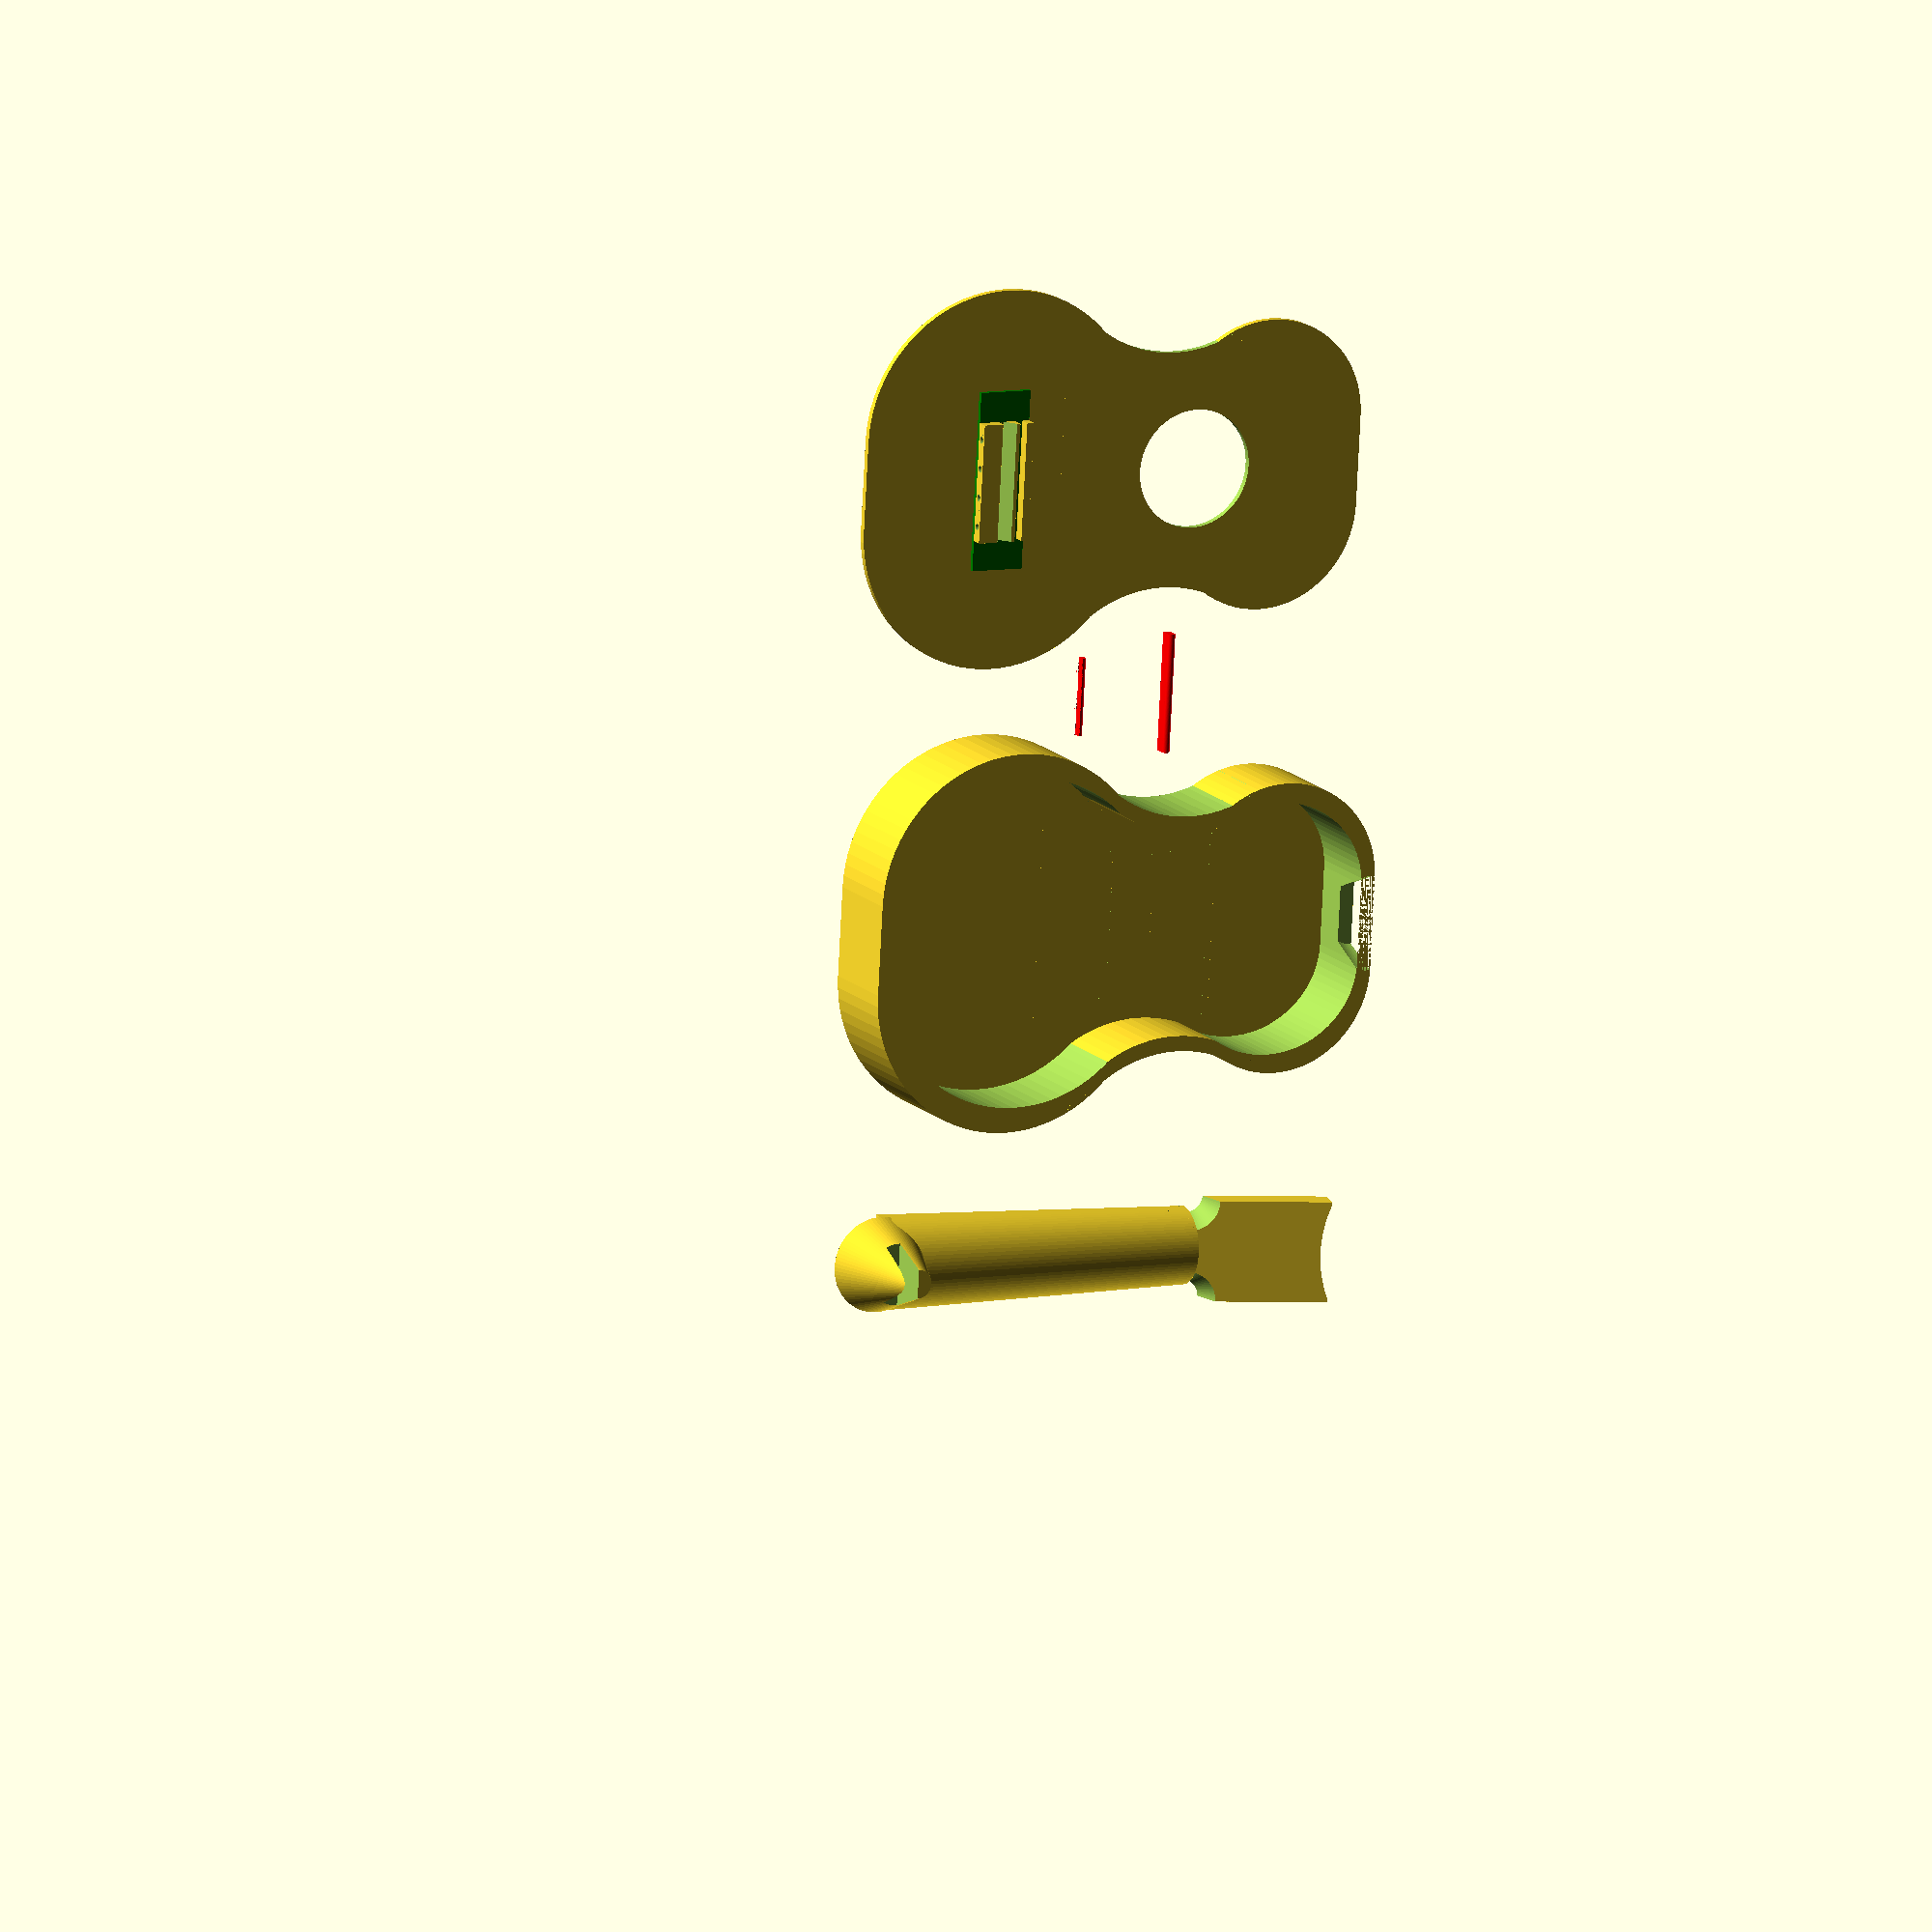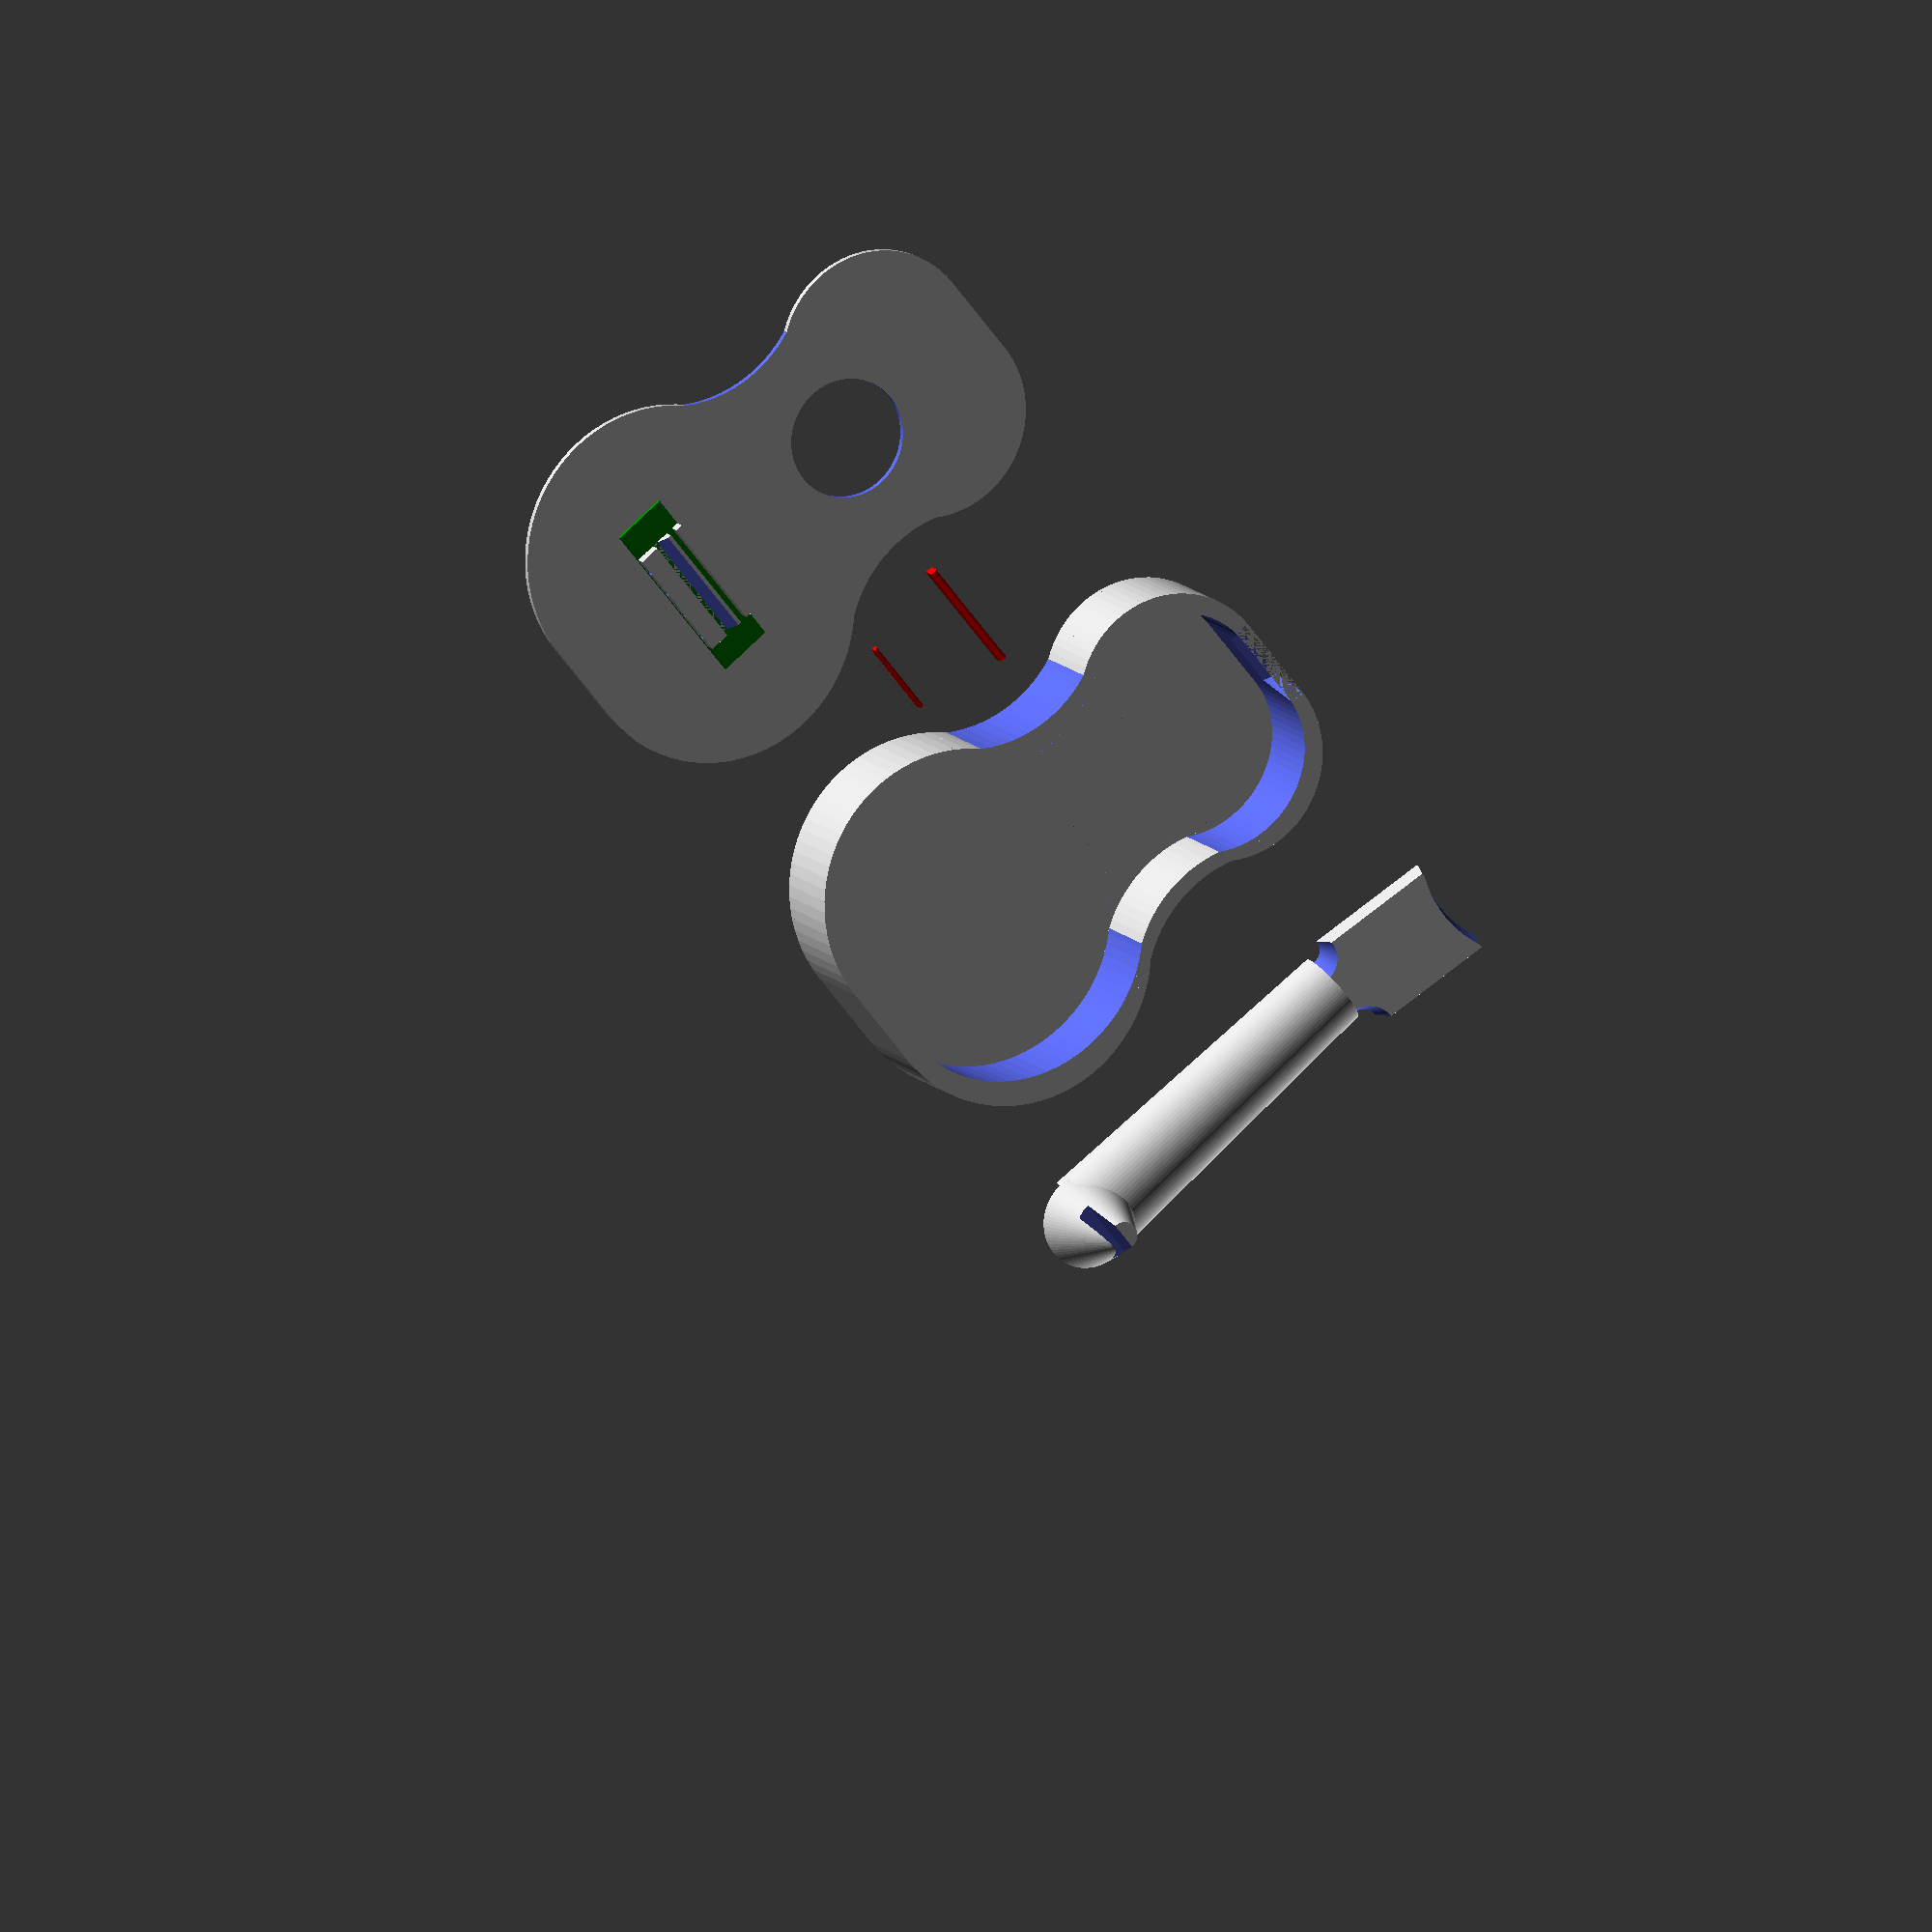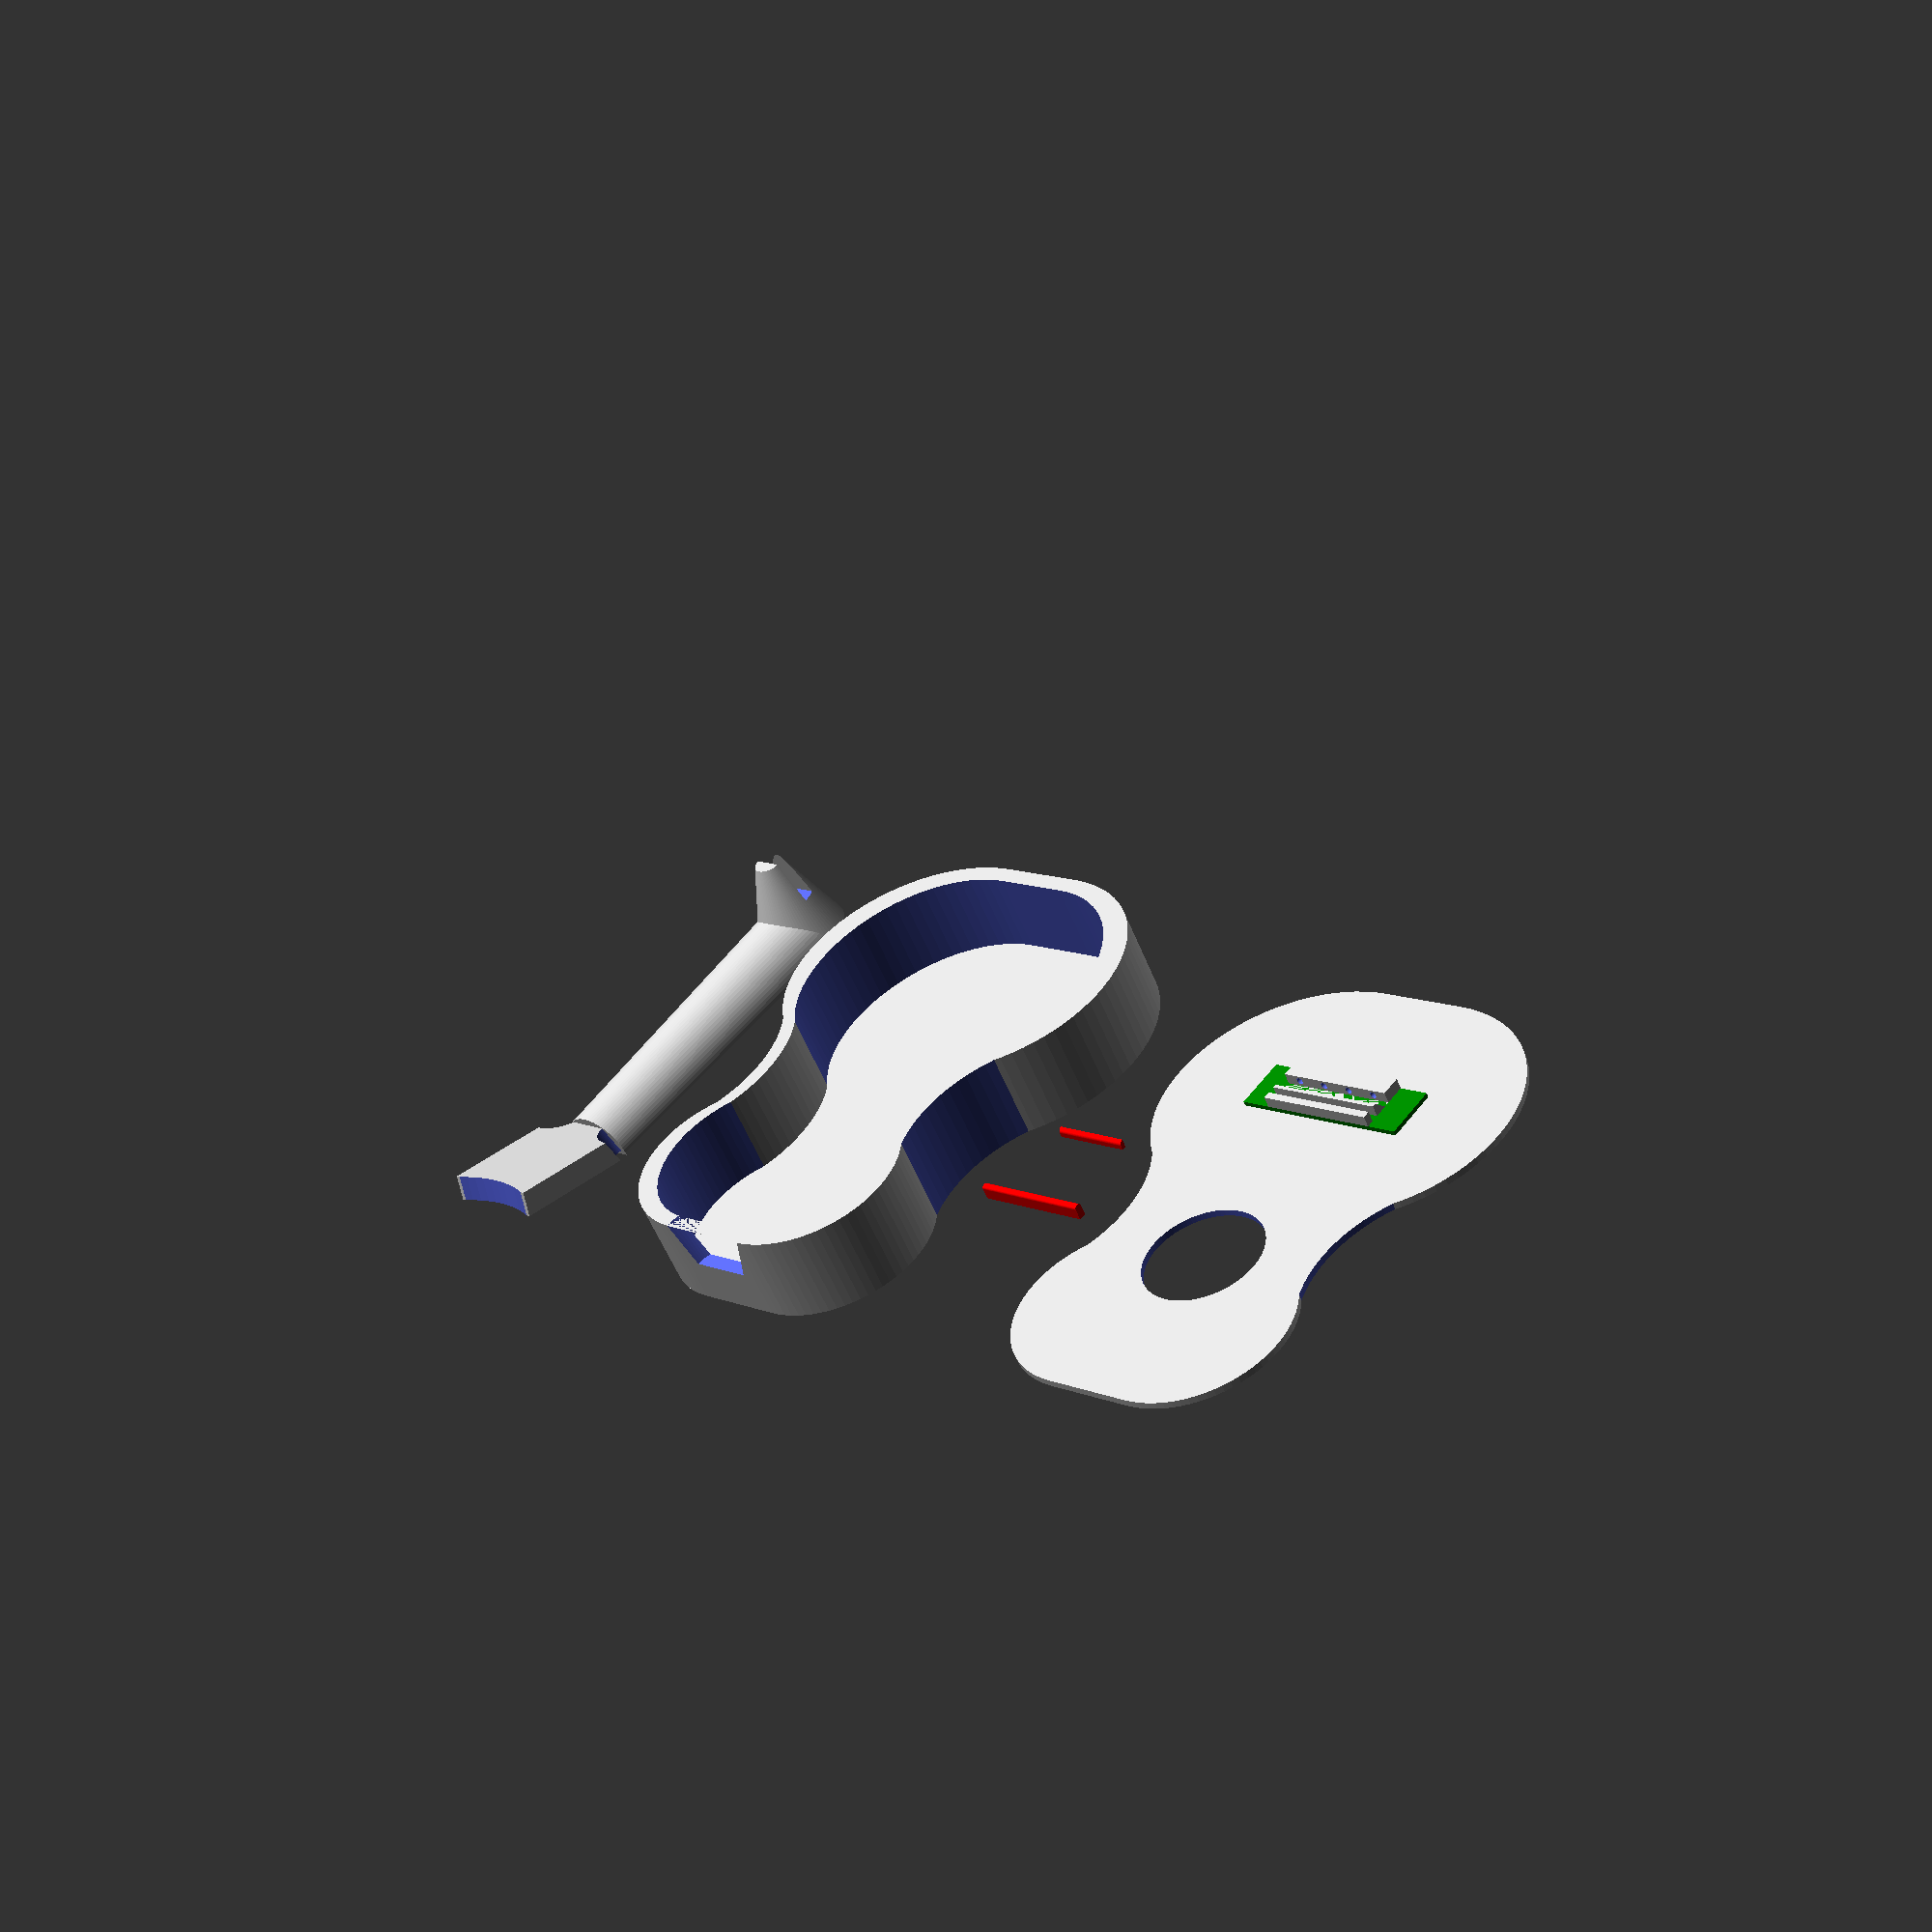
<openscad>
//// VARIABLES ////
// While most stuff is parameterized, some will require tweaking if they
// change.
body_height = 40;
large_radius = 65;
small_radius = 45;
circle_offset = 20;
back_thickness = 3;
front_thickness = back_thickness;
hole_radius = 26.5;
small_offset = 130;
hole_offset = small_offset - 35;
saddle_base_width = 24;
saddle_base_length = 80;
saddle_base_height = 2;
neck_bottom_rad = 21.35;
neck_cone_base_ratio = 0.3;
neck_top_rad = 17.45;
neck_length = 150;
quality = 80;

head_width = neck_top_rad * 2 + 10;
head_length = small_radius * 1.4;
head_thickness = 11.5;
head_angle = 15;
head_rad = (head_width - neck_top_rad) / 4;
head_rad_big = 55;

nut_thickness = 2;
nut_height = 2;

string_rad = 1.5;
body_length = 100;

saddle_top_height = 5;
saddle_top_width = 53;
saddle_increment = (saddle_top_width - 14) / 2;
string_block_length = 9;

bridge_thickness = 3.3;

module body() {
 back_and_sides();
 front();
}

module uke_shape(thickness) {
 hull() {
  translate([0, -circle_offset, 0])
   cylinder(r=large_radius, h=thickness, $fn=quality);
  translate([0, circle_offset, 0])
   cylinder(r=large_radius, h=thickness, $fn=quality);
 }

 hull() {
  translate([small_offset, -circle_offset, 0])
   cylinder(r=small_radius, h=thickness, $fn=quality);
  translate([small_offset, circle_offset, 0])
   cylinder(r=small_radius, h=thickness, $fn=quality);
 }

 difference() {
  // TODO: parameterize this
  translate([30, -70, 0]) cube(size=[85, 140, thickness]);
  translate([82.8, 112.7, -1]) cylinder(r=60, h=thickness + 2, $fn=quality);
  translate([82.8, -112.7, -1]) cylinder(r=60, h=thickness + 2, $fn=quality);
 }
}

module back() {
 uke_shape(back_thickness);
}

module front() {
 difference() {
  translate([0, 0, body_height])
   uke_shape(front_thickness);
  translate([hole_offset, 0, body_height - 1])
   cylinder(r=hole_radius, h=front_thickness + 2, $fn=quality);
 }
 saddle();
}

module bridge() {
 bridge_height = saddle_top_height;
 bridge_x = saddle_base_width / -2;
 bridge_y = saddle_top_width / -2;
 bridge_z = body_height + front_thickness + saddle_base_height;
 bridge_rad = bridge_thickness / 2;
 translate([bridge_x, bridge_y, bridge_z]) {
  color("red") {
   translate([saddle_base_width - bridge_thickness * 2, 0, 0]) {
    cube(size=[bridge_thickness, saddle_top_width, bridge_height]);
    translate([bridge_rad, 0, bridge_height])
     rotate([-90, 0, 0])
      cylinder(r=bridge_rad, h=saddle_top_width, $fn=quality);
   }
  }
 }
}

module saddle() {
 translate([saddle_base_width / -2, 0, body_height + front_thickness]) {
  difference() {
   union() {
    // saddle base
    color("green") {
     translate([0, saddle_base_length / -2, 0])
      cube(size=[saddle_base_width, saddle_base_length, saddle_base_height]);
    }

    // raised saddle parts
    translate([0, saddle_top_width / -2, saddle_base_height]) {
     cube(size=[string_block_length, saddle_top_width, saddle_top_height]);
     translate([saddle_base_width - bridge_thickness, 0, 0])
      cube(size=[bridge_thickness, saddle_top_width, saddle_top_height]);

     difference() {
      translate([saddle_base_width - bridge_thickness * 3 - 5, 0, 0])
       cube(size=[bridge_thickness + 5, saddle_top_width, saddle_top_height]);
      // TODO: parameterize the subtracted part:
      translate([-3, -1, 6])
       rotate([0, 40, 0])
        cube(size=[15, 55, 15]);
     }
    }
   }

   // holes for the strings
   translate([-1, 0, saddle_top_height / 2 + saddle_base_height]) {
    string_hole(saddle_increment);
    string_hole(saddle_increment/3);
    string_hole(-saddle_increment/3);
    string_hole(-saddle_increment);
   }
  }
 }
}

module string_hole(increment) {
 translate([0, increment, 0])
  rotate([0, 90, 0])
   cylinder(r=string_rad, h=string_block_length + 2, $fn=quality);
}

module sides() {
 difference() {
  uke_shape(body_height);
  // TODO: parameterize this
  translate([4, 0, -10])
   scale([0.94, 0.87, 1.5])
    uke_shape(body_height);
 }
}

module head() {
 // TODO: Math... can you use it?  Angle distance should be calculated.
 angle_distance = 3;
 head_x = neck_length + small_offset + small_radius - angle_distance;
 head_y = head_width * -0.5;
 head_z = body_height + front_thickness - head_thickness;
 translate([head_x, head_y, head_z]) {
  rotate([0, head_angle, 0]) {
   difference() {
    cube(size=[head_length, head_width, head_thickness]);
    translate([0, 0, -1]) {
     cylinder(r1=head_rad * 2, r2=head_rad, h=head_thickness + 2, $fn=quality);
     translate([0, head_width, 0])
      cylinder(r1=head_rad * 2, r2=head_rad, h=head_thickness + 2, $fn=quality);

     // This one is just to make the headstock less boring.
     translate([head_length + head_rad_big - 4,head_width / 2, 0])
      cylinder(r=head_rad_big, h=head_thickness + 2, $fn=quality);
    }
   }
  }
 }
}

module neck() {
 neck_x = -2 * neck_bottom_rad - front_thickness + 1;
 neck_z = small_offset + small_radius;
 neck_r1 = neck_bottom_rad * neck_cone_base_ratio;
 neck_r2 = neck_bottom_rad;
 rotate([0, 90, 0])
  translate([neck_x, 0, neck_z])
   difference() {
    cylinder(r1=neck_bottom_rad, r2=neck_top_rad, h=neck_length, $fn=quality);
    translate([-2*neck_bottom_rad, -1*neck_bottom_rad, -1])
     cube(size=[neck_bottom_rad * 2, neck_bottom_rad * 2, neck_length + 2]);
   }

 difference() {
  translate([small_offset + small_radius, 0, 0])
   cylinder(r1=neck_r1, r2=neck_r2, h=body_height, $fn=quality);

  // Cut a hole to join the sides to the neck
  translate([0, 0, -0.5 * body_height]) sides();
 }
 head();
}

module nut() {
 nut_x = neck_length + small_offset + small_radius;
 nut_y = -neck_top_rad;
 nut_z = body_height + front_thickness;
 color("red") {
  translate([nut_x, nut_y, nut_z]) {
   cube(size=[nut_thickness, neck_top_rad * 2, nut_height]);
   difference() {
    rotate([-90, 0, 0])
     translate([0, -nut_height, 0])
      cylinder(r=nut_thickness, h=neck_top_rad * 2, $fn=quality);

    // Cut half of the cylinder off so we have a quarter-circle on top
    translate([-nut_thickness, -1, 0])
     cube(size=[nut_thickness, neck_top_rad * 2 + 2, nut_height * 2]);
   }
  }
 }
}

module half_neck_base() {
 // Calculate the radius half way up the cone:
 neck_r1 = neck_bottom_rad * ((neck_cone_base_ratio + 1) / 2);
 neck_r2 = neck_bottom_rad;
 neck_h = body_height / 2;
 translate([small_offset + small_radius, 0, body_height / 2])
  cylinder(r1=neck_r1, r2=neck_r2, h=neck_h, $fn=quality);
}

module complete_uke() {
 body();
 neck();
 nut();
 bridge();
}

module complete_uke_exploded() {
 back_and_sides();

 translate([0, 200, -body_height])
  front();

 translate([-215, -150, body_height + front_thickness + 1])
  rotate([180, 0, 0])
   neck();

 translate([0, 0, -body_height - front_thickness]) {
  translate([-neck_length - small_offset, 100, 0])
   nut();

  translate([80, 100, -saddle_base_height])
   bridge();
 }
}

module back_and_sides() {
 back();

 difference() {
  sides();
  half_neck_base();
 }
}

//complete_uke();
rotate([0,0,-45])
scale([0.7,0.7,0.7])
 complete_uke_exploded();
// back_and_sides();
// front();
// neck();
// nut();
// bridge();

</openscad>
<views>
elev=166.0 azim=138.2 roll=206.0 proj=o view=solid
elev=348.8 azim=276.2 roll=337.3 proj=o view=wireframe
elev=55.3 azim=84.7 roll=21.6 proj=p view=wireframe
</views>
